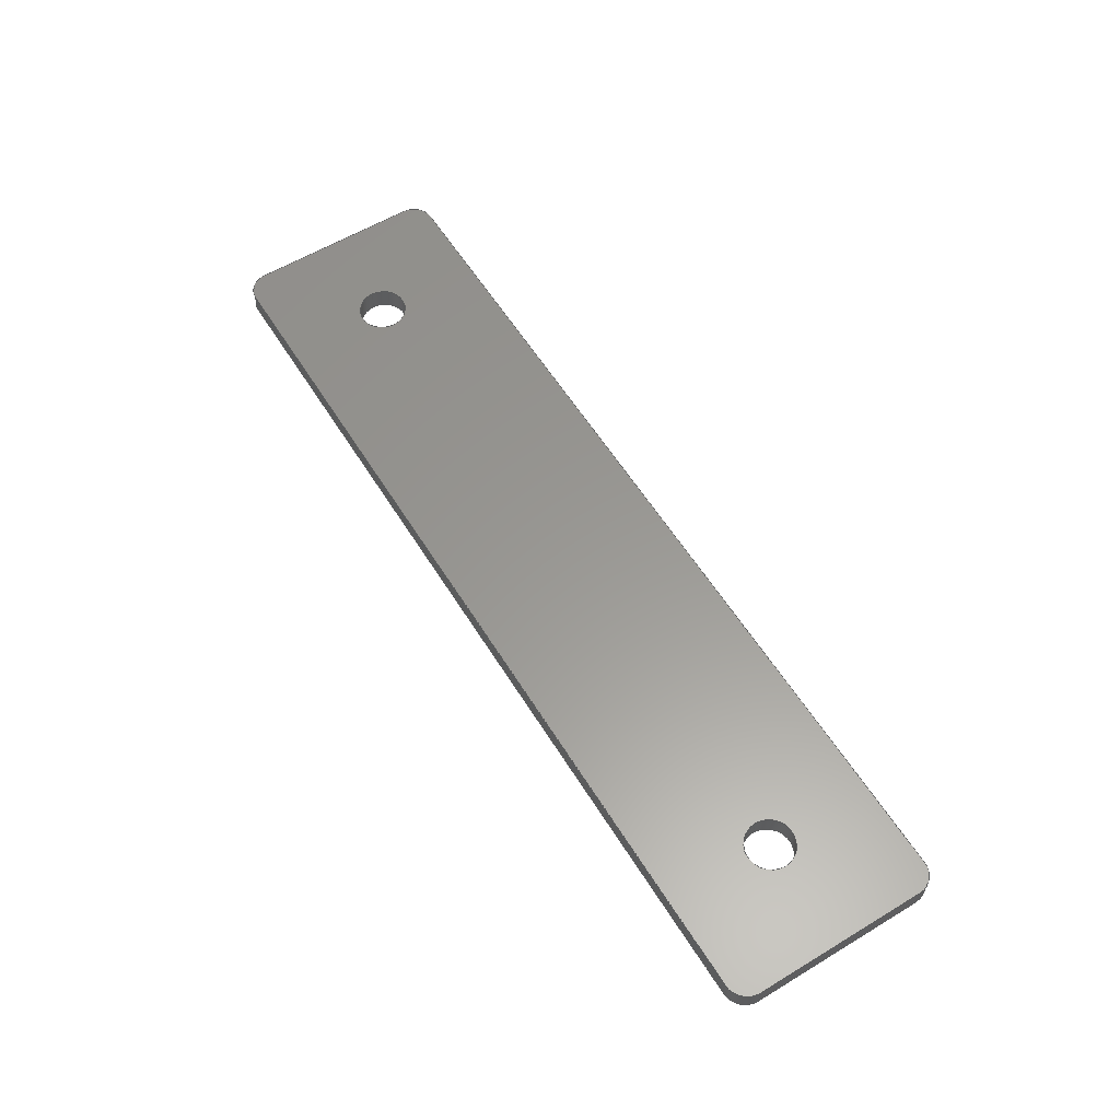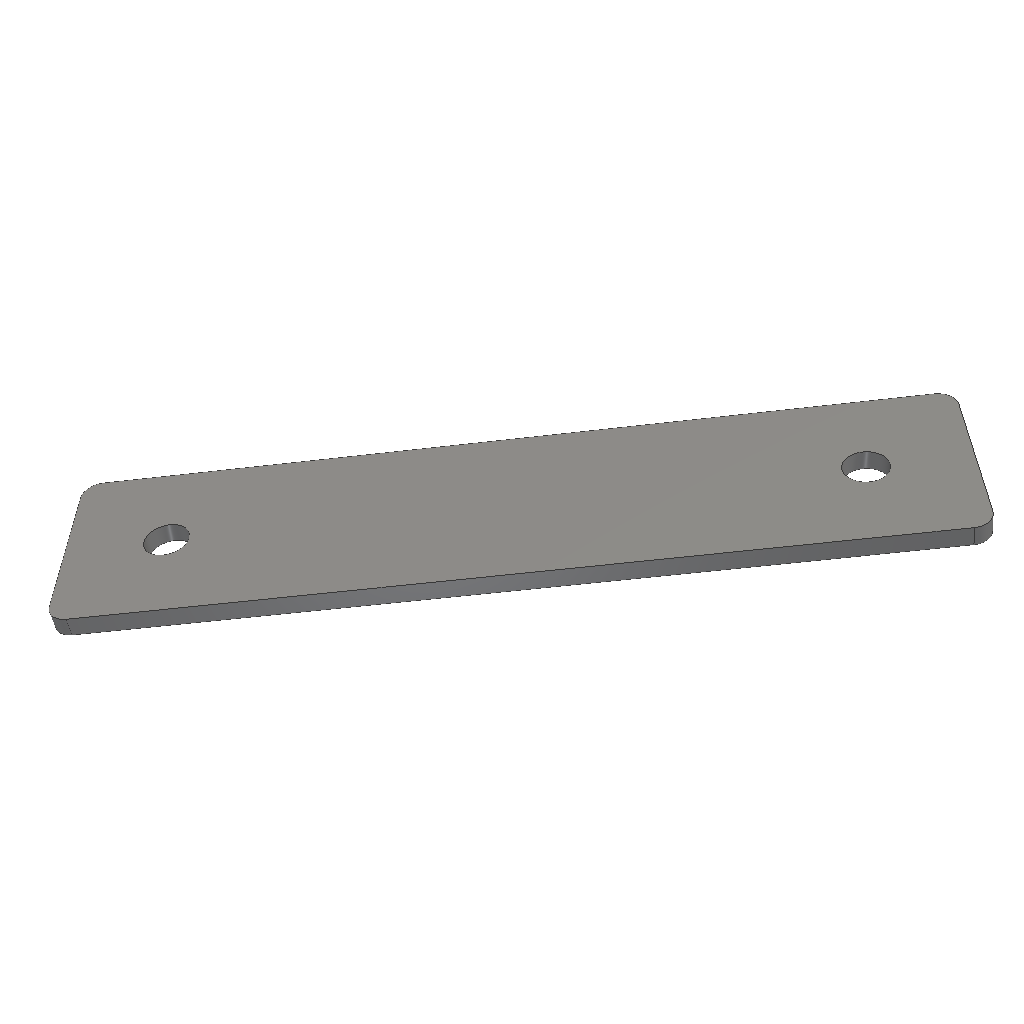
<metadata>
{"format":"step","ext":"stp","renderer":"f3d","projection":"perspective","resolution":1024,"background":"white","views":[{"elev":59.1,"azim":58.2,"up":"+Y"},{"elev":-50.2,"azim":-172.3,"up":"+Z"}]}
</metadata>
<code>
ISO-10303-21;
DATA;
#1=MECHANICAL_DESIGN_GEOMETRIC_PRESENTATION_REPRESENTATION('',(#4),#418);
#2=SHAPE_REPRESENTATION_RELATIONSHIP('SRR','None',#425,#3);
#3=ADVANCED_BREP_SHAPE_REPRESENTATION('',(#5),#417);
#4=STYLED_ITEM('',(#434),#5);
#5=MANIFOLD_SOLID_BREP('Solid1',#230);
#6=FACE_BOUND('',#31,.T.);
#7=FACE_BOUND('',#32,.T.);
#8=FACE_BOUND('',#42,.T.);
#9=FACE_BOUND('',#43,.T.);
#10=PLANE('',#253);
#11=PLANE('',#254);
#12=PLANE('',#262);
#13=PLANE('',#265);
#14=PLANE('',#274);
#15=PLANE('',#275);
#16=FACE_OUTER_BOUND('',#28,.T.);
#17=FACE_OUTER_BOUND('',#29,.T.);
#18=FACE_OUTER_BOUND('',#30,.T.);
#19=FACE_OUTER_BOUND('',#33,.T.);
#20=FACE_OUTER_BOUND('',#34,.T.);
#21=FACE_OUTER_BOUND('',#35,.T.);
#22=FACE_OUTER_BOUND('',#36,.T.);
#23=FACE_OUTER_BOUND('',#37,.T.);
#24=FACE_OUTER_BOUND('',#38,.T.);
#25=FACE_OUTER_BOUND('',#39,.T.);
#26=FACE_OUTER_BOUND('',#40,.T.);
#27=FACE_OUTER_BOUND('',#41,.T.);
#28=EDGE_LOOP('',(#148,#149,#150,#151));
#29=EDGE_LOOP('',(#152,#153,#154,#155));
#30=EDGE_LOOP('',(#156,#157,#158,#159,#160,#161,#162,#163));
#31=EDGE_LOOP('',(#164));
#32=EDGE_LOOP('',(#165));
#33=EDGE_LOOP('',(#166,#167,#168,#169));
#34=EDGE_LOOP('',(#170,#171,#172,#173));
#35=EDGE_LOOP('',(#174,#175,#176,#177));
#36=EDGE_LOOP('',(#178,#179,#180,#181));
#37=EDGE_LOOP('',(#182,#183,#184,#185));
#38=EDGE_LOOP('',(#186,#187,#188,#189,#190));
#39=EDGE_LOOP('',(#191,#192,#193,#194,#195));
#40=EDGE_LOOP('',(#196,#197,#198,#199));
#41=EDGE_LOOP('',(#200,#201,#202,#203,#204,#205,#206,#207));
#42=EDGE_LOOP('',(#208,#209));
#43=EDGE_LOOP('',(#210,#211));
#44=LINE('',#354,#62);
#45=LINE('',#357,#63);
#46=LINE('',#360,#64);
#47=LINE('',#362,#65);
#48=LINE('',#363,#66);
#49=LINE('',#366,#67);
#50=LINE('',#370,#68);
#51=LINE('',#374,#69);
#52=LINE('',#383,#70);
#53=LINE('',#386,#71);
#54=LINE('',#387,#72);
#55=LINE('',#392,#73);
#56=LINE('',#393,#74);
#57=LINE('',#395,#75);
#58=LINE('',#399,#76);
#59=LINE('',#405,#77);
#60=LINE('',#411,#78);
#61=LINE('',#413,#79);
#62=VECTOR('',#282,10);
#63=VECTOR('',#285,10);
#64=VECTOR('',#288,10);
#65=VECTOR('',#289,10);
#66=VECTOR('',#290,10);
#67=VECTOR('',#293,10);
#68=VECTOR('',#296,10);
#69=VECTOR('',#299,10);
#70=VECTOR('',#310,10);
#71=VECTOR('',#313,10);
#72=VECTOR('',#314,10);
#73=VECTOR('',#319,10);
#74=VECTOR('',#320,10);
#75=VECTOR('',#323,10);
#76=VECTOR('',#328,10);
#77=VECTOR('',#335,2.25);
#78=VECTOR('',#342,2.25);
#79=VECTOR('',#345,10);
#80=CIRCLE('',#251,2);
#81=CIRCLE('',#252,2);
#82=CIRCLE('',#255,2);
#83=CIRCLE('',#256,2);
#84=CIRCLE('',#257,2);
#85=CIRCLE('',#258,2.25);
#86=CIRCLE('',#259,2.25);
#87=CIRCLE('',#261,2);
#88=CIRCLE('',#264,2);
#89=CIRCLE('',#267,2);
#90=CIRCLE('',#269,2.25);
#91=CIRCLE('',#270,2.25);
#92=CIRCLE('',#272,2.25);
#93=CIRCLE('',#273,2.25);
#94=VERTEX_POINT('',#350);
#95=VERTEX_POINT('',#351);
#96=VERTEX_POINT('',#353);
#97=VERTEX_POINT('',#355);
#98=VERTEX_POINT('',#359);
#99=VERTEX_POINT('',#361);
#100=VERTEX_POINT('',#365);
#101=VERTEX_POINT('',#367);
#102=VERTEX_POINT('',#369);
#103=VERTEX_POINT('',#371);
#104=VERTEX_POINT('',#373);
#105=VERTEX_POINT('',#376);
#106=VERTEX_POINT('',#378);
#107=VERTEX_POINT('',#381);
#108=VERTEX_POINT('',#385);
#109=VERTEX_POINT('',#389);
#110=VERTEX_POINT('',#390);
#111=VERTEX_POINT('',#397);
#112=VERTEX_POINT('',#401);
#113=VERTEX_POINT('',#402);
#114=VERTEX_POINT('',#407);
#115=VERTEX_POINT('',#408);
#116=EDGE_CURVE('',#94,#95,#80,.T.);
#117=EDGE_CURVE('',#95,#96,#44,.T.);
#118=EDGE_CURVE('',#96,#97,#81,.T.);
#119=EDGE_CURVE('',#97,#94,#45,.T.);
#120=EDGE_CURVE('',#97,#98,#46,.T.);
#121=EDGE_CURVE('',#99,#98,#47,.T.);
#122=EDGE_CURVE('',#94,#99,#48,.T.);
#123=EDGE_CURVE('',#100,#96,#49,.T.);
#124=EDGE_CURVE('',#101,#100,#82,.T.);
#125=EDGE_CURVE('',#102,#101,#50,.T.);
#126=EDGE_CURVE('',#103,#102,#83,.T.);
#127=EDGE_CURVE('',#104,#103,#51,.T.);
#128=EDGE_CURVE('',#98,#104,#84,.T.);
#129=EDGE_CURVE('',#105,#105,#85,.T.);
#130=EDGE_CURVE('',#106,#106,#86,.T.);
#131=EDGE_CURVE('',#107,#99,#87,.T.);
#132=EDGE_CURVE('',#104,#107,#52,.T.);
#133=EDGE_CURVE('',#108,#103,#53,.T.);
#134=EDGE_CURVE('',#107,#108,#54,.T.);
#135=EDGE_CURVE('',#109,#110,#88,.T.);
#136=EDGE_CURVE('',#110,#101,#55,.T.);
#137=EDGE_CURVE('',#100,#109,#56,.T.);
#138=EDGE_CURVE('',#109,#95,#57,.T.);
#139=EDGE_CURVE('',#111,#108,#89,.T.);
#140=EDGE_CURVE('',#102,#111,#58,.T.);
#141=EDGE_CURVE('',#112,#113,#90,.T.);
#142=EDGE_CURVE('',#113,#112,#91,.T.);
#143=EDGE_CURVE('',#113,#105,#59,.T.);
#144=EDGE_CURVE('',#114,#115,#92,.T.);
#145=EDGE_CURVE('',#115,#114,#93,.T.);
#146=EDGE_CURVE('',#115,#106,#60,.T.);
#147=EDGE_CURVE('',#111,#110,#61,.T.);
#148=ORIENTED_EDGE('',*,*,#116,.T.);
#149=ORIENTED_EDGE('',*,*,#117,.T.);
#150=ORIENTED_EDGE('',*,*,#118,.T.);
#151=ORIENTED_EDGE('',*,*,#119,.T.);
#152=ORIENTED_EDGE('',*,*,#119,.F.);
#153=ORIENTED_EDGE('',*,*,#120,.T.);
#154=ORIENTED_EDGE('',*,*,#121,.F.);
#155=ORIENTED_EDGE('',*,*,#122,.F.);
#156=ORIENTED_EDGE('',*,*,#118,.F.);
#157=ORIENTED_EDGE('',*,*,#123,.F.);
#158=ORIENTED_EDGE('',*,*,#124,.F.);
#159=ORIENTED_EDGE('',*,*,#125,.F.);
#160=ORIENTED_EDGE('',*,*,#126,.F.);
#161=ORIENTED_EDGE('',*,*,#127,.F.);
#162=ORIENTED_EDGE('',*,*,#128,.F.);
#163=ORIENTED_EDGE('',*,*,#120,.F.);
#164=ORIENTED_EDGE('',*,*,#129,.T.);
#165=ORIENTED_EDGE('',*,*,#130,.T.);
#166=ORIENTED_EDGE('',*,*,#131,.T.);
#167=ORIENTED_EDGE('',*,*,#121,.T.);
#168=ORIENTED_EDGE('',*,*,#128,.T.);
#169=ORIENTED_EDGE('',*,*,#132,.T.);
#170=ORIENTED_EDGE('',*,*,#132,.F.);
#171=ORIENTED_EDGE('',*,*,#127,.T.);
#172=ORIENTED_EDGE('',*,*,#133,.F.);
#173=ORIENTED_EDGE('',*,*,#134,.F.);
#174=ORIENTED_EDGE('',*,*,#135,.T.);
#175=ORIENTED_EDGE('',*,*,#136,.T.);
#176=ORIENTED_EDGE('',*,*,#124,.T.);
#177=ORIENTED_EDGE('',*,*,#137,.T.);
#178=ORIENTED_EDGE('',*,*,#117,.F.);
#179=ORIENTED_EDGE('',*,*,#138,.F.);
#180=ORIENTED_EDGE('',*,*,#137,.F.);
#181=ORIENTED_EDGE('',*,*,#123,.T.);
#182=ORIENTED_EDGE('',*,*,#139,.T.);
#183=ORIENTED_EDGE('',*,*,#133,.T.);
#184=ORIENTED_EDGE('',*,*,#126,.T.);
#185=ORIENTED_EDGE('',*,*,#140,.T.);
#186=ORIENTED_EDGE('',*,*,#141,.F.);
#187=ORIENTED_EDGE('',*,*,#142,.F.);
#188=ORIENTED_EDGE('',*,*,#143,.T.);
#189=ORIENTED_EDGE('',*,*,#129,.F.);
#190=ORIENTED_EDGE('',*,*,#143,.F.);
#191=ORIENTED_EDGE('',*,*,#144,.F.);
#192=ORIENTED_EDGE('',*,*,#145,.F.);
#193=ORIENTED_EDGE('',*,*,#146,.T.);
#194=ORIENTED_EDGE('',*,*,#130,.F.);
#195=ORIENTED_EDGE('',*,*,#146,.F.);
#196=ORIENTED_EDGE('',*,*,#136,.F.);
#197=ORIENTED_EDGE('',*,*,#147,.F.);
#198=ORIENTED_EDGE('',*,*,#140,.F.);
#199=ORIENTED_EDGE('',*,*,#125,.T.);
#200=ORIENTED_EDGE('',*,*,#116,.F.);
#201=ORIENTED_EDGE('',*,*,#122,.T.);
#202=ORIENTED_EDGE('',*,*,#131,.F.);
#203=ORIENTED_EDGE('',*,*,#134,.T.);
#204=ORIENTED_EDGE('',*,*,#139,.F.);
#205=ORIENTED_EDGE('',*,*,#147,.T.);
#206=ORIENTED_EDGE('',*,*,#135,.F.);
#207=ORIENTED_EDGE('',*,*,#138,.T.);
#208=ORIENTED_EDGE('',*,*,#141,.T.);
#209=ORIENTED_EDGE('',*,*,#142,.T.);
#210=ORIENTED_EDGE('',*,*,#144,.T.);
#211=ORIENTED_EDGE('',*,*,#145,.T.);
#212=CYLINDRICAL_SURFACE('',#250,2);
#213=CYLINDRICAL_SURFACE('',#260,2);
#214=CYLINDRICAL_SURFACE('',#263,2);
#215=CYLINDRICAL_SURFACE('',#266,2);
#216=CYLINDRICAL_SURFACE('',#268,2.25);
#217=CYLINDRICAL_SURFACE('',#271,2.25);
#218=ADVANCED_FACE('',(#16),#212,.T.);
#219=ADVANCED_FACE('',(#17),#10,.T.);
#220=ADVANCED_FACE('',(#18,#6,#7),#11,.T.);
#221=ADVANCED_FACE('',(#19),#213,.T.);
#222=ADVANCED_FACE('',(#20),#12,.T.);
#223=ADVANCED_FACE('',(#21),#214,.T.);
#224=ADVANCED_FACE('',(#22),#13,.T.);
#225=ADVANCED_FACE('',(#23),#215,.T.);
#226=ADVANCED_FACE('',(#24),#216,.F.);
#227=ADVANCED_FACE('',(#25),#217,.F.);
#228=ADVANCED_FACE('',(#26),#14,.T.);
#229=ADVANCED_FACE('',(#27,#8,#9),#15,.T.);
#230=CLOSED_SHELL('',(#218,#219,#220,#221,#222,#223,#224,#225,#226,#227,
#228,#229));
#231=DERIVED_UNIT_ELEMENT(#233,1);
#232=DERIVED_UNIT_ELEMENT(#420,3);
#233=(
MASS_UNIT()
NAMED_UNIT(*)
SI_UNIT($,.GRAM.)
);
#234=DERIVED_UNIT((#231,#232));
#235=MEASURE_REPRESENTATION_ITEM('density measure',
POSITIVE_RATIO_MEASURE(1.06),#234);
#236=PROPERTY_DEFINITION_REPRESENTATION(#241,#238);
#237=PROPERTY_DEFINITION_REPRESENTATION(#242,#239);
#238=REPRESENTATION('material name',(#240),#417);
#239=REPRESENTATION('density',(#235),#417);
#240=DESCRIPTIVE_REPRESENTATION_ITEM('ABS Plastic','ABS Plastic');
#241=PROPERTY_DEFINITION('material property','material name',#427);
#242=PROPERTY_DEFINITION('material property','density of part',#427);
#243=DATE_TIME_ROLE('creation_date');
#244=APPLIED_DATE_AND_TIME_ASSIGNMENT(#245,#243,(#427));
#245=DATE_AND_TIME(#246,#247);
#246=CALENDAR_DATE(2019,15,3);
#247=LOCAL_TIME(9,18,1,#248);
#248=COORDINATED_UNIVERSAL_TIME_OFFSET(0,0,.BEHIND.);
#249=AXIS2_PLACEMENT_3D('placement',#348,#276,#277);
#250=AXIS2_PLACEMENT_3D('',#349,#278,#279);
#251=AXIS2_PLACEMENT_3D('',#352,#280,#281);
#252=AXIS2_PLACEMENT_3D('',#356,#283,#284);
#253=AXIS2_PLACEMENT_3D('',#358,#286,#287);
#254=AXIS2_PLACEMENT_3D('',#364,#291,#292);
#255=AXIS2_PLACEMENT_3D('',#368,#294,#295);
#256=AXIS2_PLACEMENT_3D('',#372,#297,#298);
#257=AXIS2_PLACEMENT_3D('',#375,#300,#301);
#258=AXIS2_PLACEMENT_3D('',#377,#302,#303);
#259=AXIS2_PLACEMENT_3D('',#379,#304,#305);
#260=AXIS2_PLACEMENT_3D('',#380,#306,#307);
#261=AXIS2_PLACEMENT_3D('',#382,#308,#309);
#262=AXIS2_PLACEMENT_3D('',#384,#311,#312);
#263=AXIS2_PLACEMENT_3D('',#388,#315,#316);
#264=AXIS2_PLACEMENT_3D('',#391,#317,#318);
#265=AXIS2_PLACEMENT_3D('',#394,#321,#322);
#266=AXIS2_PLACEMENT_3D('',#396,#324,#325);
#267=AXIS2_PLACEMENT_3D('',#398,#326,#327);
#268=AXIS2_PLACEMENT_3D('',#400,#329,#330);
#269=AXIS2_PLACEMENT_3D('',#403,#331,#332);
#270=AXIS2_PLACEMENT_3D('',#404,#333,#334);
#271=AXIS2_PLACEMENT_3D('',#406,#336,#337);
#272=AXIS2_PLACEMENT_3D('',#409,#338,#339);
#273=AXIS2_PLACEMENT_3D('',#410,#340,#341);
#274=AXIS2_PLACEMENT_3D('',#412,#343,#344);
#275=AXIS2_PLACEMENT_3D('',#414,#346,#347);
#276=DIRECTION('axis',(0,0,1));
#277=DIRECTION('refdir',(1,0,0));
#278=DIRECTION('center_axis',(0,1,0));
#279=DIRECTION('ref_axis',(-0.7071,0,-0.7071));
#280=DIRECTION('center_axis',(0,-1,0));
#281=DIRECTION('ref_axis',(-0.7071,0,-0.7071));
#282=DIRECTION('',(0,-1,0));
#283=DIRECTION('center_axis',(0,1,0));
#284=DIRECTION('ref_axis',(-0.7071,0,-0.7071));
#285=DIRECTION('',(0,1,0));
#286=DIRECTION('center_axis',(-1,0,4.441e-16));
#287=DIRECTION('ref_axis',(4.441e-16,0,1));
#288=DIRECTION('',(4.441e-16,0,1));
#289=DIRECTION('',(0,-1,0));
#290=DIRECTION('',(4.441e-16,0,1));
#291=DIRECTION('center_axis',(0,-1,0));
#292=DIRECTION('ref_axis',(0,0,-1));
#293=DIRECTION('',(-1,0,3.073e-16));
#294=DIRECTION('center_axis',(0,1,0));
#295=DIRECTION('ref_axis',(0.7071,0,-0.7071));
#296=DIRECTION('',(0,0,-1));
#297=DIRECTION('center_axis',(0,1,0));
#298=DIRECTION('ref_axis',(0.7071,0,0.7071));
#299=DIRECTION('',(1,0,-1.024e-16));
#300=DIRECTION('center_axis',(0,1,0));
#301=DIRECTION('ref_axis',(-0.7071,0,0.7071));
#302=DIRECTION('center_axis',(0,1,0));
#303=DIRECTION('ref_axis',(1,0,0));
#304=DIRECTION('center_axis',(0,1,0));
#305=DIRECTION('ref_axis',(1,0,0));
#306=DIRECTION('center_axis',(0,1,0));
#307=DIRECTION('ref_axis',(-0.7071,0,0.7071));
#308=DIRECTION('center_axis',(0,-1,0));
#309=DIRECTION('ref_axis',(-0.7071,0,0.7071));
#310=DIRECTION('',(0,1,0));
#311=DIRECTION('center_axis',(1.024e-16,0,1));
#312=DIRECTION('ref_axis',(1,0,-1.024e-16));
#313=DIRECTION('',(0,-1,0));
#314=DIRECTION('',(1,0,-1.024e-16));
#315=DIRECTION('center_axis',(0,1,0));
#316=DIRECTION('ref_axis',(0.7071,0,-0.7071));
#317=DIRECTION('center_axis',(0,-1,0));
#318=DIRECTION('ref_axis',(0.7071,0,-0.7071));
#319=DIRECTION('',(0,-1,0));
#320=DIRECTION('',(0,1,0));
#321=DIRECTION('center_axis',(-3.073e-16,0,-1));
#322=DIRECTION('ref_axis',(-1,0,3.073e-16));
#323=DIRECTION('',(-1,0,3.073e-16));
#324=DIRECTION('center_axis',(0,1,0));
#325=DIRECTION('ref_axis',(0.7071,0,0.7071));
#326=DIRECTION('center_axis',(0,-1,0));
#327=DIRECTION('ref_axis',(0.7071,0,0.7071));
#328=DIRECTION('',(0,1,0));
#329=DIRECTION('center_axis',(0,1,0));
#330=DIRECTION('ref_axis',(1,0,0));
#331=DIRECTION('center_axis',(0,-1,0));
#332=DIRECTION('ref_axis',(1,0,0));
#333=DIRECTION('center_axis',(0,-1,0));
#334=DIRECTION('ref_axis',(1,0,0));
#335=DIRECTION('',(0,-1,0));
#336=DIRECTION('center_axis',(0,1,0));
#337=DIRECTION('ref_axis',(1,0,0));
#338=DIRECTION('center_axis',(0,-1,0));
#339=DIRECTION('ref_axis',(1,0,0));
#340=DIRECTION('center_axis',(0,-1,0));
#341=DIRECTION('ref_axis',(1,0,0));
#342=DIRECTION('',(0,-1,0));
#343=DIRECTION('center_axis',(1,0,0));
#344=DIRECTION('ref_axis',(0,0,-1));
#345=DIRECTION('',(0,0,-1));
#346=DIRECTION('center_axis',(0,1,0));
#347=DIRECTION('ref_axis',(0,0,1));
#348=CARTESIAN_POINT('',(0,0,0));
#349=CARTESIAN_POINT('Origin',(-41.35,0,-8));
#350=CARTESIAN_POINT('',(-43.35,2,-8));
#351=CARTESIAN_POINT('',(-41.35,2,-10));
#352=CARTESIAN_POINT('Origin',(-41.35,2,-8));
#353=CARTESIAN_POINT('',(-41.35,0,-10));
#354=CARTESIAN_POINT('',(-41.35,0,-10));
#355=CARTESIAN_POINT('',(-43.35,0,-8));
#356=CARTESIAN_POINT('Origin',(-41.35,0,-8));
#357=CARTESIAN_POINT('',(-43.35,0,-8));
#358=CARTESIAN_POINT('Origin',(-43.35,0,-10));
#359=CARTESIAN_POINT('',(-43.35,0,8));
#360=CARTESIAN_POINT('',(-43.35,0,-10));
#361=CARTESIAN_POINT('',(-43.35,2,8));
#362=CARTESIAN_POINT('',(-43.35,0,8));
#363=CARTESIAN_POINT('',(-43.35,2,-10));
#364=CARTESIAN_POINT('Origin',(3.434e-14,0,1.665e-15));
#365=CARTESIAN_POINT('',(41.35,0,-10));
#366=CARTESIAN_POINT('',(43.35,0,-10));
#367=CARTESIAN_POINT('',(43.35,0,-8));
#368=CARTESIAN_POINT('Origin',(41.35,0,-8));
#369=CARTESIAN_POINT('',(43.35,0,8));
#370=CARTESIAN_POINT('',(43.35,0,10));
#371=CARTESIAN_POINT('',(41.35,0,10));
#372=CARTESIAN_POINT('Origin',(41.35,0,8));
#373=CARTESIAN_POINT('',(-41.35,0,10));
#374=CARTESIAN_POINT('',(-43.35,0,10));
#375=CARTESIAN_POINT('Origin',(-41.35,0,8));
#376=CARTESIAN_POINT('',(-35.6,0,9.157e-15));
#377=CARTESIAN_POINT('Origin',(-33.35,0,8.882e-15));
#378=CARTESIAN_POINT('',(31.1,0,-4.165e-15));
#379=CARTESIAN_POINT('Origin',(33.35,0,-4.441e-15));
#380=CARTESIAN_POINT('Origin',(-41.35,0,8));
#381=CARTESIAN_POINT('',(-41.35,2,10));
#382=CARTESIAN_POINT('Origin',(-41.35,2,8));
#383=CARTESIAN_POINT('',(-41.35,0,10));
#384=CARTESIAN_POINT('Origin',(-43.35,0,10));
#385=CARTESIAN_POINT('',(41.35,2,10));
#386=CARTESIAN_POINT('',(41.35,0,10));
#387=CARTESIAN_POINT('',(-43.35,2,10));
#388=CARTESIAN_POINT('Origin',(41.35,0,-8));
#389=CARTESIAN_POINT('',(41.35,2,-10));
#390=CARTESIAN_POINT('',(43.35,2,-8));
#391=CARTESIAN_POINT('Origin',(41.35,2,-8));
#392=CARTESIAN_POINT('',(43.35,0,-8));
#393=CARTESIAN_POINT('',(41.35,0,-10));
#394=CARTESIAN_POINT('Origin',(43.35,0,-10));
#395=CARTESIAN_POINT('',(43.35,2,-10));
#396=CARTESIAN_POINT('Origin',(41.35,0,8));
#397=CARTESIAN_POINT('',(43.35,2,8));
#398=CARTESIAN_POINT('Origin',(41.35,2,8));
#399=CARTESIAN_POINT('',(43.35,0,8));
#400=CARTESIAN_POINT('Origin',(-33.35,-87,8.882e-15));
#401=CARTESIAN_POINT('',(-31.1,2,8.882e-15));
#402=CARTESIAN_POINT('',(-35.6,2,9.157e-15));
#403=CARTESIAN_POINT('Origin',(-33.35,2,8.882e-15));
#404=CARTESIAN_POINT('Origin',(-33.35,2,8.882e-15));
#405=CARTESIAN_POINT('',(-35.6,-87,9.157e-15));
#406=CARTESIAN_POINT('Origin',(33.35,-87,-4.441e-15));
#407=CARTESIAN_POINT('',(35.6,2,-4.441e-15));
#408=CARTESIAN_POINT('',(31.1,2,-4.165e-15));
#409=CARTESIAN_POINT('Origin',(33.35,2,-4.441e-15));
#410=CARTESIAN_POINT('Origin',(33.35,2,-4.441e-15));
#411=CARTESIAN_POINT('',(31.1,-87,-4.165e-15));
#412=CARTESIAN_POINT('Origin',(43.35,0,10));
#413=CARTESIAN_POINT('',(43.35,2,10));
#414=CARTESIAN_POINT('Origin',(3.553e-14,2,2.22e-15));
#415=UNCERTAINTY_MEASURE_WITH_UNIT(LENGTH_MEASURE(0.01),#419,
'DISTANCE_ACCURACY_VALUE',
'Maximum model space distance between geometric entities at asserted c
onnectivities');
#416=UNCERTAINTY_MEASURE_WITH_UNIT(LENGTH_MEASURE(0.01),#419,
'DISTANCE_ACCURACY_VALUE',
'Maximum model space distance between geometric entities at asserted c
onnectivities');
#417=(
GEOMETRIC_REPRESENTATION_CONTEXT(3)
GLOBAL_UNCERTAINTY_ASSIGNED_CONTEXT((#415))
GLOBAL_UNIT_ASSIGNED_CONTEXT((#419,#421,#422))
REPRESENTATION_CONTEXT('','3D')
);
#418=(
GEOMETRIC_REPRESENTATION_CONTEXT(3)
GLOBAL_UNCERTAINTY_ASSIGNED_CONTEXT((#416))
GLOBAL_UNIT_ASSIGNED_CONTEXT((#419,#421,#422))
REPRESENTATION_CONTEXT('','3D')
);
#419=(
LENGTH_UNIT()
NAMED_UNIT(*)
SI_UNIT(.MILLI.,.METRE.)
);
#420=(
LENGTH_UNIT()
NAMED_UNIT(*)
SI_UNIT(.CENTI.,.METRE.)
);
#421=(
NAMED_UNIT(*)
PLANE_ANGLE_UNIT()
SI_UNIT($,.RADIAN.)
);
#422=(
NAMED_UNIT(*)
SI_UNIT($,.STERADIAN.)
SOLID_ANGLE_UNIT()
);
#423=SHAPE_DEFINITION_REPRESENTATION(#424,#425);
#424=PRODUCT_DEFINITION_SHAPE('',$,#427);
#425=SHAPE_REPRESENTATION('',(#249),#417);
#426=PRODUCT_DEFINITION_CONTEXT('part definition',#431,'design');
#427=PRODUCT_DEFINITION('Z Axis Spacer','Z Axis Spacer',#428,#426);
#428=PRODUCT_DEFINITION_FORMATION('',$,#433);
#429=PRODUCT_RELATED_PRODUCT_CATEGORY('Z Axis Spacer','Z Axis Spacer',(#433));
#430=APPLICATION_PROTOCOL_DEFINITION('international standard',
'automotive_design',2009,#431);
#431=APPLICATION_CONTEXT(
'Core Data for Automotive Mechanical Design Process');
#432=PRODUCT_CONTEXT('part definition',#431,'mechanical');
#433=PRODUCT('Z Axis Spacer','Z Axis Spacer',$,(#432));
#434=PRESENTATION_STYLE_ASSIGNMENT((#435));
#435=SURFACE_STYLE_USAGE(.BOTH.,#438);
#436=SURFACE_STYLE_RENDERING_WITH_PROPERTIES($,#442,(#437));
#437=SURFACE_STYLE_TRANSPARENT(1);
#438=SURFACE_SIDE_STYLE('',(#439,#436));
#439=SURFACE_STYLE_FILL_AREA(#440);
#440=FILL_AREA_STYLE('',(#441));
#441=FILL_AREA_STYLE_COLOUR('',#442);
#442=COLOUR_RGB('',0.9216,0.9216,0.9216);
ENDSEC;
END-ISO-10303-21;

</code>
